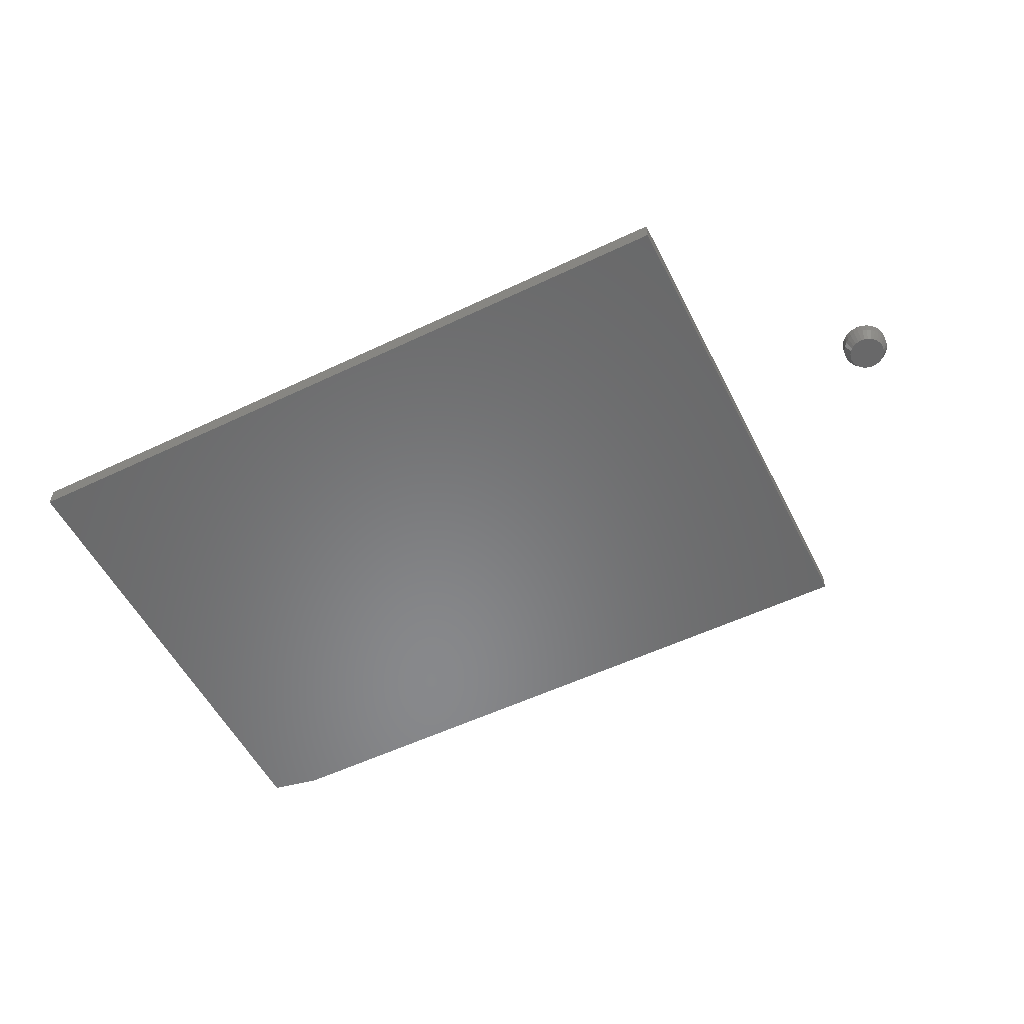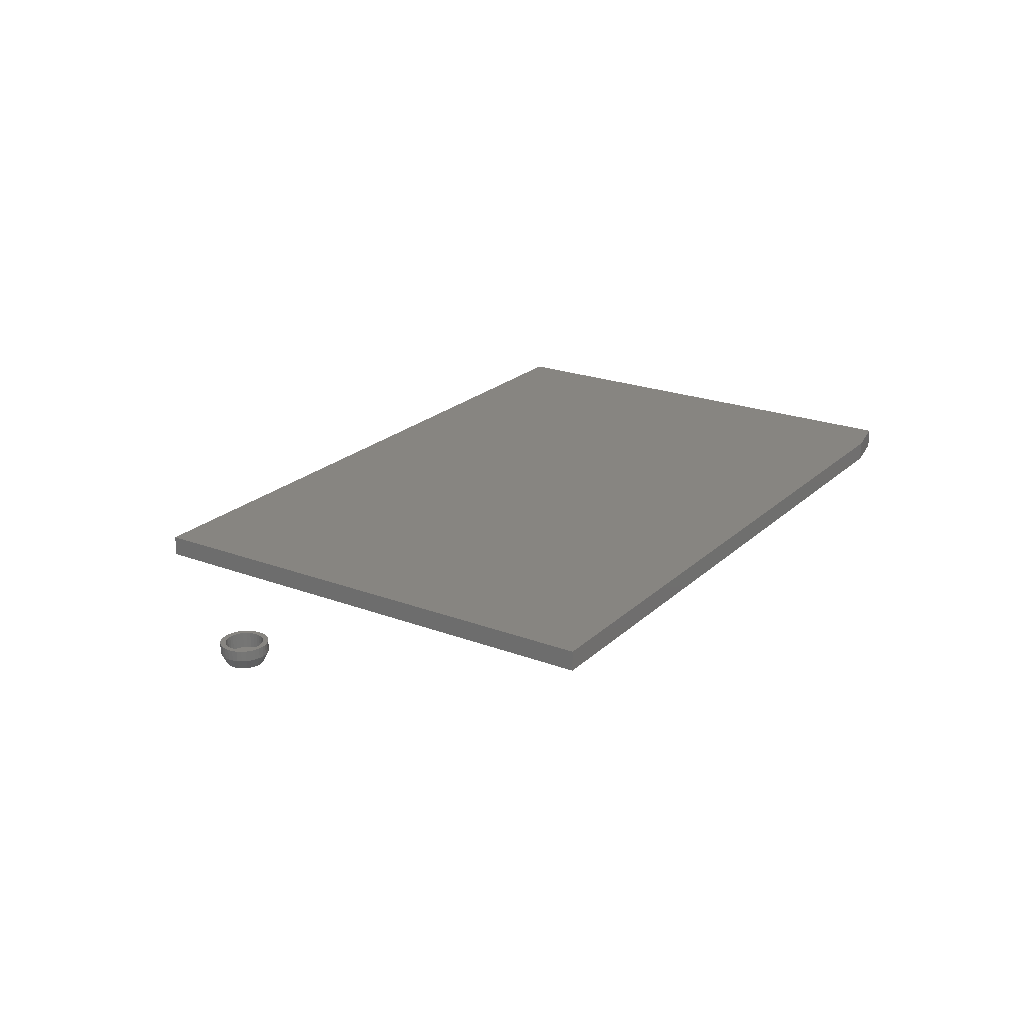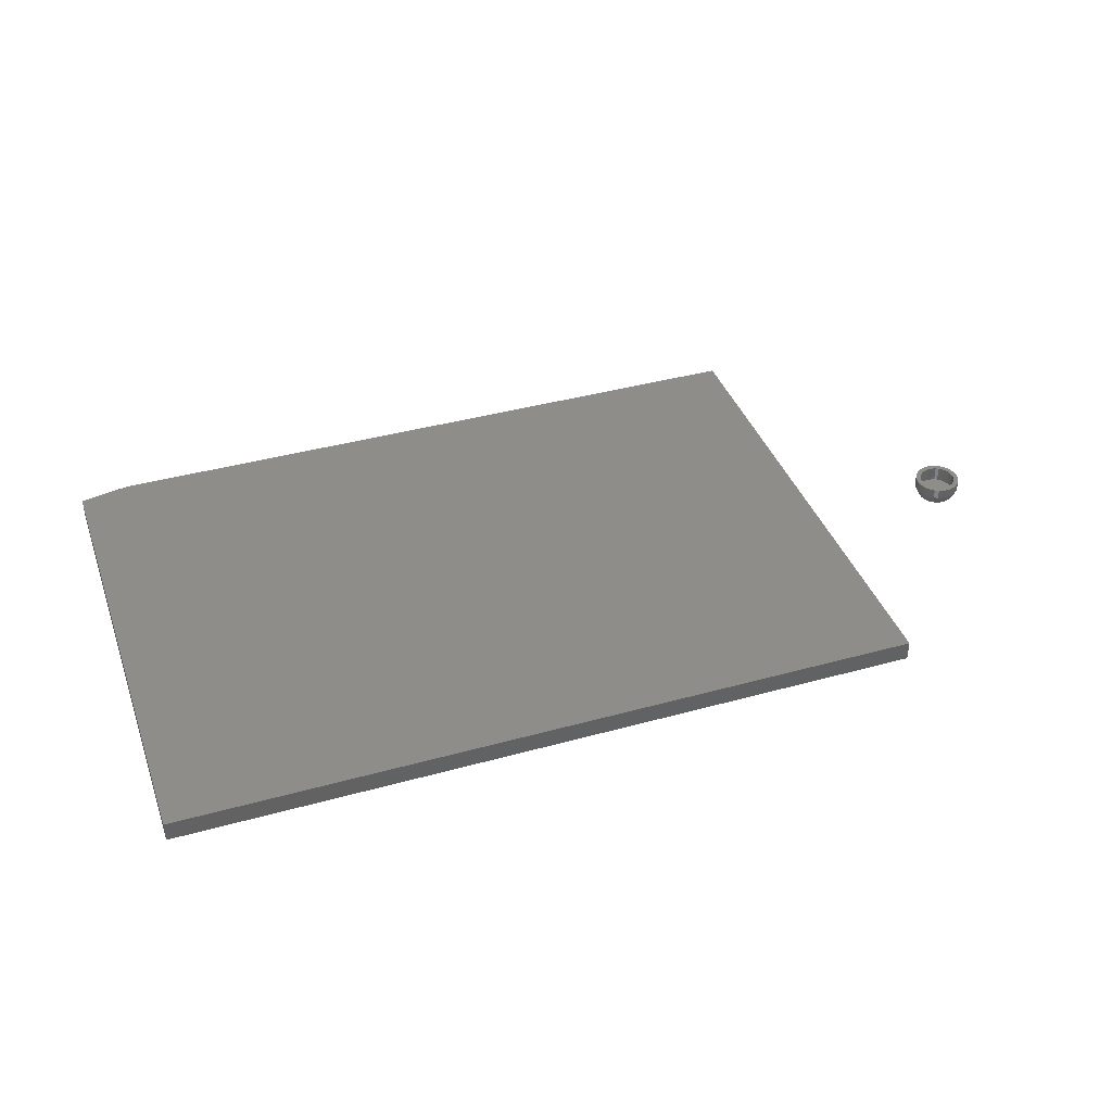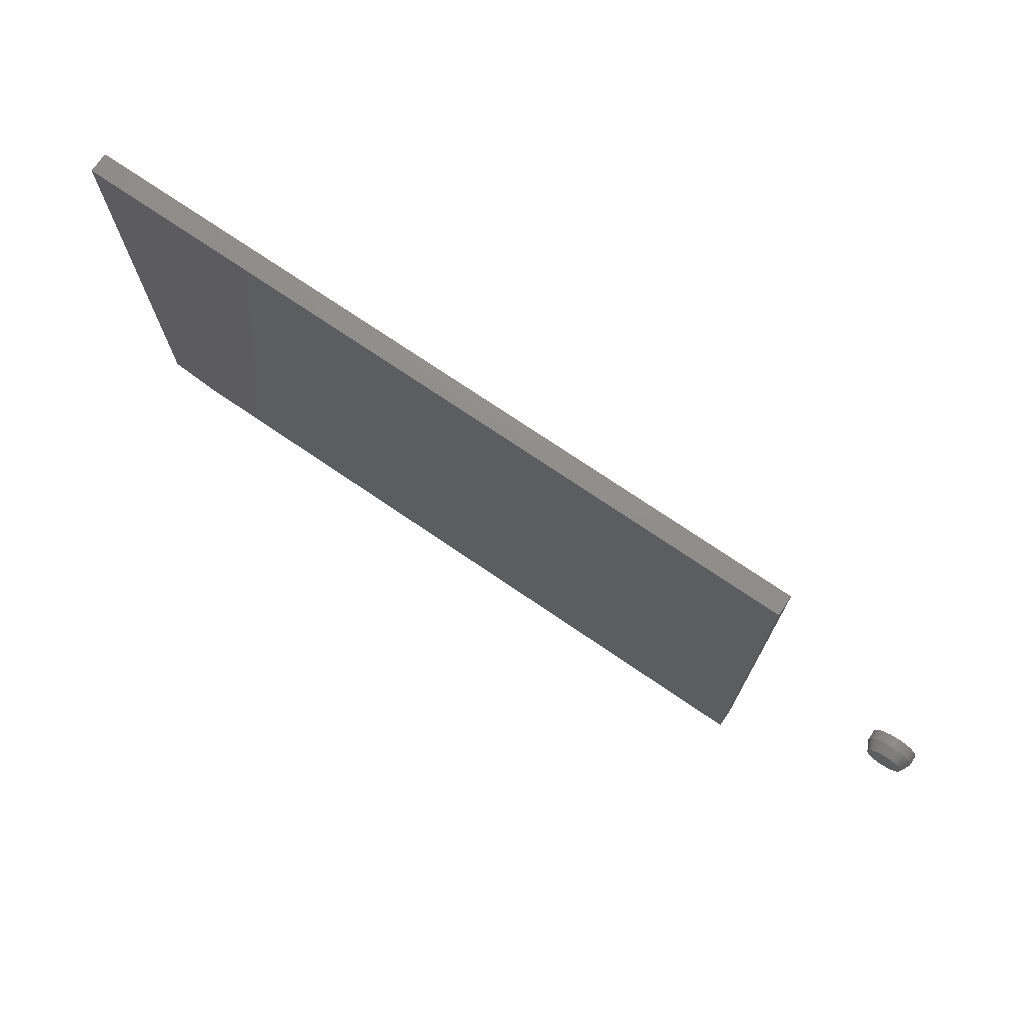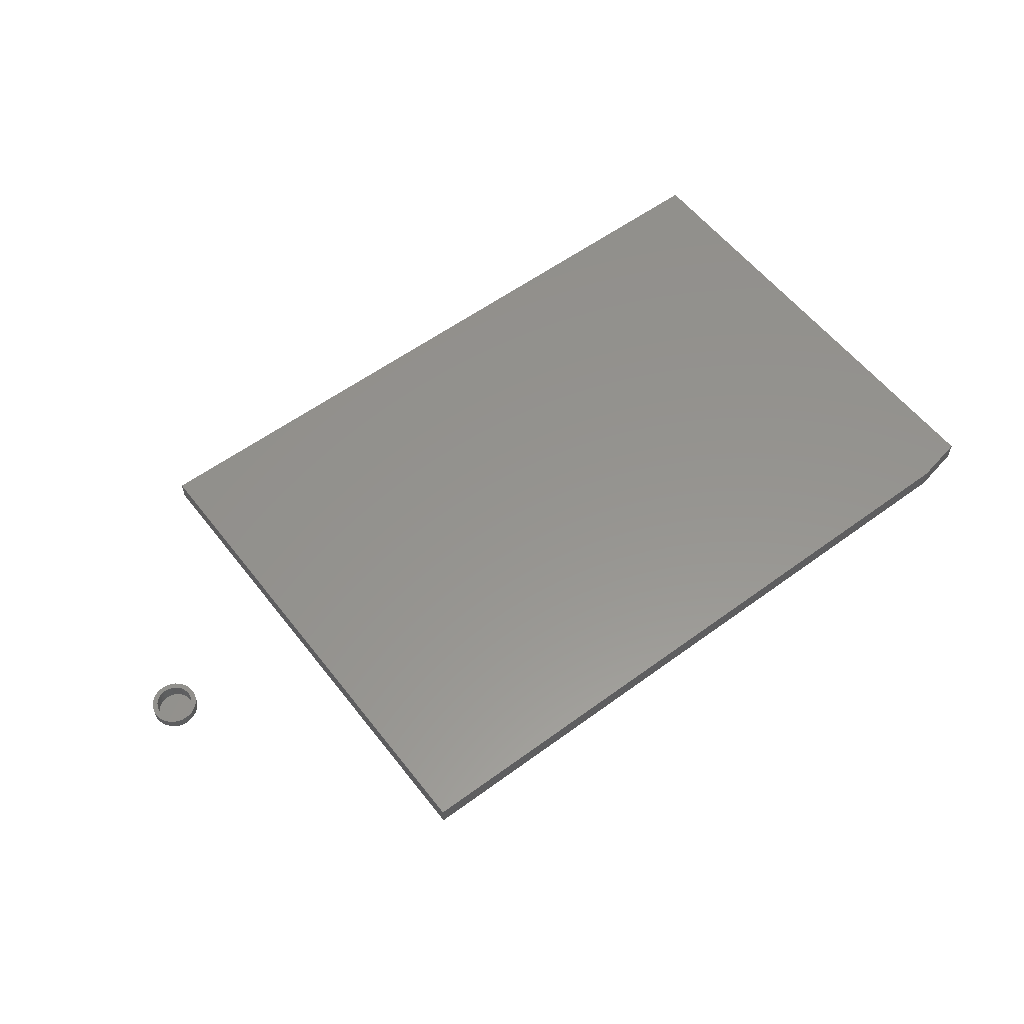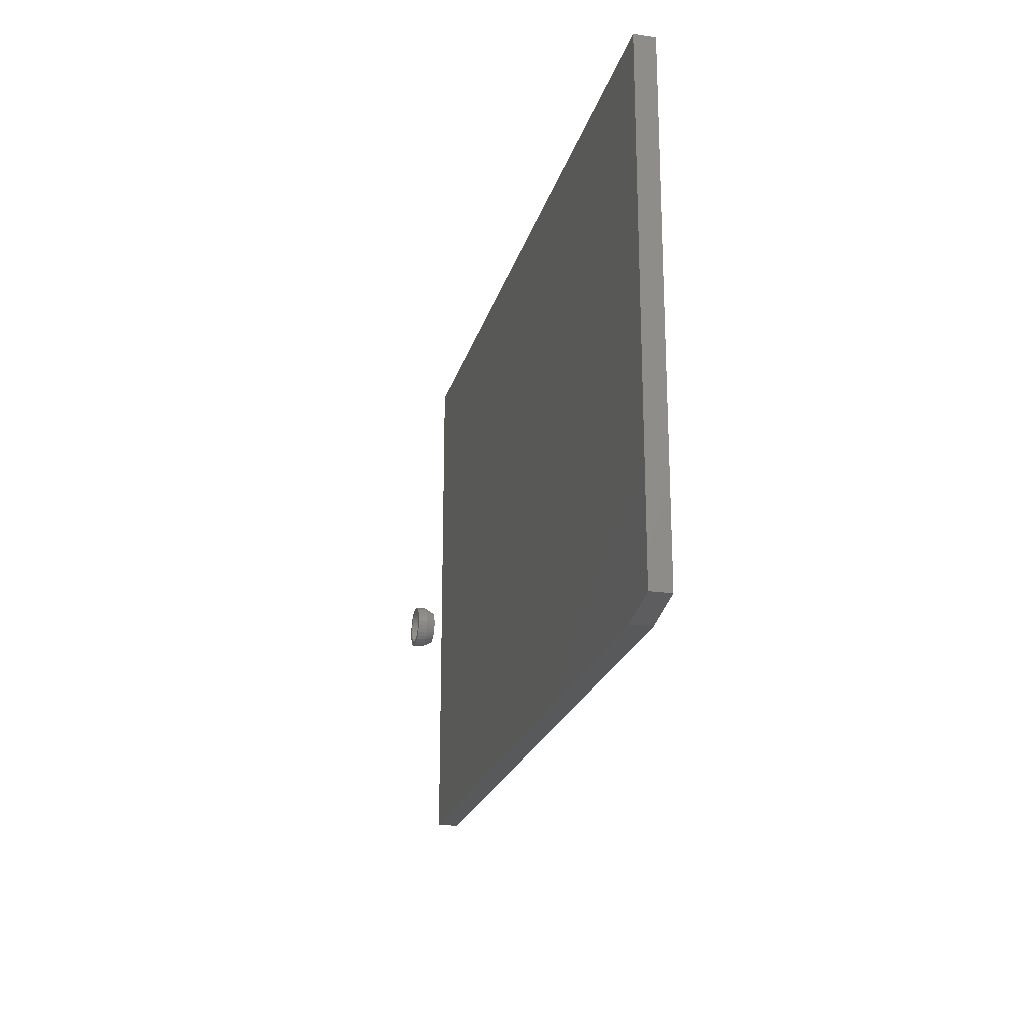
<metadata>
{"format":"stl","ext":"stl","renderer":"f3d","projection":"perspective","resolution":1024,"background":"white","views":[{"elev":-54.9,"azim":-153.3,"up":"+Z"},{"elev":22.1,"azim":-56.8,"up":"+Z"},{"elev":39.6,"azim":161.0,"up":"+Z"},{"elev":73.4,"azim":-145.7,"up":"+Y"},{"elev":57.0,"azim":-37.4,"up":"+Z"},{"elev":-21.9,"azim":75.9,"up":"+Y"}]}
</metadata>
<code>
# stl→obj: 170 verts, 332 faces
v 0.7344 0.3536 0.03125
v -0.4219 0.3536 0.03125
v 0.7344 -0.4219 0.03125
v -0.4219 -0.4375 0.03125
v 0.6562 -0.4375 0.03125
v 0.6562 -0.4375 0
v -0.4219 -0.4375 0
v 0.7344 -0.4219 0
v -0.4219 0.3536 0
v 0.7344 0.3536 0
v -0.6955 -0.009211 0.01562
v -0.6955 -0.009211 0.03125
v -0.6948 -0.00228 0.01562
v -0.6948 -0.00228 0.03125
v -0.6928 0.004385 0.01562
v -0.6928 0.004385 0.03125
v -0.6895 0.01053 0.01562
v -0.6895 0.01053 0.03125
v -0.6851 0.01591 0.01562
v -0.6851 0.01591 0.03125
v -0.6797 0.02033 0.01562
v -0.6797 0.02033 0.03125
v -0.6735 0.02361 0.01562
v -0.6735 0.02361 0.03125
v -0.6669 0.02563 0.01562
v -0.6669 0.02563 0.03125
v -0.66 0.02632 0.01562
v -0.66 0.02632 0.03125
v -0.653 0.02563 0.01562
v -0.653 0.02563 0.03125
v -0.6464 0.02361 0.01562
v -0.6464 0.02361 0.03125
v -0.6402 0.02033 0.01562
v -0.6402 0.02033 0.03125
v -0.6348 0.01591 0.01562
v -0.6348 0.01591 0.03125
v -0.6304 0.01053 0.01562
v -0.6304 0.01053 0.03125
v -0.6271 0.004385 0.01562
v -0.6271 0.004385 0.03125
v -0.6251 -0.00228 0.01562
v -0.6251 -0.00228 0.03125
v -0.6244 -0.009211 0.01562
v -0.6244 -0.009211 0.03125
v -0.6251 -0.01614 0.01562
v -0.6251 -0.01614 0.03125
v -0.6271 -0.02281 0.01562
v -0.6271 -0.02281 0.03125
v -0.6304 -0.02895 0.01562
v -0.6304 -0.02895 0.03125
v -0.6348 -0.03433 0.01562
v -0.6348 -0.03433 0.03125
v -0.6402 -0.03875 0.01562
v -0.6402 -0.03875 0.03125
v -0.6464 -0.04203 0.01562
v -0.6464 -0.04203 0.03125
v -0.653 -0.04405 0.01562
v -0.653 -0.04405 0.03125
v -0.66 -0.04474 0.01562
v -0.66 -0.04474 0.03125
v -0.6669 -0.04405 0.01562
v -0.6669 -0.04405 0.03125
v -0.6735 -0.04203 0.01562
v -0.6735 -0.04203 0.03125
v -0.6797 -0.03875 0.01562
v -0.6797 -0.03875 0.03125
v -0.6851 -0.03433 0.01562
v -0.6851 -0.03433 0.03125
v -0.6895 -0.02895 0.01562
v -0.6895 -0.02895 0.03125
v -0.6928 -0.02281 0.01562
v -0.6928 -0.02281 0.03125
v -0.6948 -0.01614 0.01562
v -0.6948 -0.01614 0.03125
v -0.6706 0.01639 0
v -0.6654 0.01797 0
v -0.66 0.0185 0
v -0.6545 0.01797 0
v -0.6493 0.01639 0
v -0.6753 0.01383 0
v -0.6446 0.01383 0
v -0.6795 0.01039 0
v -0.6404 0.01039 0
v -0.683 0.006186 0
v -0.6369 0.006186 0
v -0.6856 0.001395 0
v -0.6343 0.001395 0
v -0.6871 -0.003804 0
v -0.6328 -0.003804 0
v -0.6343 -0.01982 0
v -0.6856 -0.01982 0
v -0.6328 -0.01462 0
v -0.683 -0.02461 0
v -0.6369 -0.02461 0
v -0.6795 -0.02881 0
v -0.6404 -0.02881 0
v -0.6753 -0.03225 0
v -0.6446 -0.03225 0
v -0.6706 -0.03481 0
v -0.6493 -0.03481 0
v -0.6654 -0.03639 0
v -0.66 -0.03692 0
v -0.6545 -0.03639 0
v -0.6871 -0.01462 0
v -0.6877 -0.009211 0
v -0.6322 -0.009211 0
v -0.6654 0.01797 0.03125
v -0.6706 0.01639 0.03125
v -0.6753 0.01383 0.03125
v -0.6795 0.01039 0.03125
v -0.683 0.006186 0.03125
v -0.6856 0.001395 0.03125
v -0.6871 -0.003804 0.03125
v -0.6856 -0.01982 0.03125
v -0.6871 -0.01462 0.03125
v -0.683 -0.02461 0.03125
v -0.6795 -0.02881 0.03125
v -0.6753 -0.03225 0.03125
v -0.6706 -0.03481 0.03125
v -0.66 -0.03692 0.03125
v -0.6545 0.01797 0.03125
v -0.6493 0.01639 0.03125
v -0.6446 0.01383 0.03125
v -0.6404 0.01039 0.03125
v -0.6369 0.006186 0.03125
v -0.6343 0.001395 0.03125
v -0.6328 -0.003804 0.03125
v -0.6322 -0.009211 0.03125
v -0.6328 -0.01462 0.03125
v -0.6343 -0.01982 0.03125
v -0.6369 -0.02461 0.03125
v -0.6404 -0.02881 0.03125
v -0.6446 -0.03225 0.03125
v -0.6493 -0.03481 0.03125
v -0.6545 -0.03639 0.03125
v -0.6877 -0.009211 0.03125
v -0.6654 -0.03639 0.03125
v -0.66 0.0185 0.03125
v -0.66 -0.03692 0.007812
v -0.6545 -0.03639 0.007812
v -0.6493 -0.03481 0.007812
v -0.6446 -0.03225 0.007812
v -0.6404 -0.02881 0.007812
v -0.6369 -0.02461 0.007812
v -0.6343 -0.01982 0.007812
v -0.6328 -0.01462 0.007812
v -0.6322 -0.009211 0.007812
v -0.6654 -0.03639 0.007812
v -0.6706 -0.03481 0.007812
v -0.6753 -0.03225 0.007812
v -0.6795 -0.02881 0.007812
v -0.683 -0.02461 0.007812
v -0.6856 -0.01982 0.007812
v -0.6871 -0.01462 0.007812
v -0.6877 -0.009211 0.007812
v -0.66 0.0185 0.007812
v -0.6654 0.01797 0.007812
v -0.6706 0.01639 0.007812
v -0.6753 0.01383 0.007812
v -0.6795 0.01039 0.007812
v -0.683 0.006186 0.007812
v -0.6856 0.001395 0.007812
v -0.6871 -0.003804 0.007812
v -0.6545 0.01797 0.007812
v -0.6493 0.01639 0.007812
v -0.6446 0.01383 0.007812
v -0.6404 0.01039 0.007812
v -0.6369 0.006186 0.007812
v -0.6343 0.001395 0.007812
v -0.6328 -0.003804 0.007812
f 1 2 3
f 3 2 4
f 3 4 5
f 6 7 8
f 8 7 9
f 8 9 10
f 3 8 1
f 1 8 10
f 4 7 5
f 5 7 6
f 3 5 8
f 8 5 6
f 2 9 4
f 4 9 7
f 1 10 2
f 2 10 9
f 11 12 13
f 13 12 14
f 13 14 15
f 15 14 16
f 15 16 17
f 17 16 18
f 17 18 19
f 19 18 20
f 19 20 21
f 21 20 22
f 21 22 23
f 23 22 24
f 23 24 25
f 25 24 26
f 25 26 27
f 27 26 28
f 27 28 29
f 29 28 30
f 29 30 31
f 31 30 32
f 31 32 33
f 33 32 34
f 33 34 35
f 35 34 36
f 35 36 37
f 37 36 38
f 37 38 39
f 39 38 40
f 39 40 41
f 41 40 42
f 41 42 43
f 43 42 44
f 43 44 45
f 45 44 46
f 45 46 47
f 47 46 48
f 47 48 49
f 49 48 50
f 49 50 51
f 51 50 52
f 51 52 53
f 53 52 54
f 53 54 55
f 55 54 56
f 55 56 57
f 57 56 58
f 57 58 59
f 59 58 60
f 59 60 61
f 61 60 62
f 61 62 63
f 63 62 64
f 63 64 65
f 65 64 66
f 65 66 67
f 67 66 68
f 67 68 69
f 69 68 70
f 69 70 71
f 71 70 72
f 71 72 73
f 73 72 74
f 73 74 11
f 11 74 12
f 75 76 77
f 75 77 78
f 79 75 78
f 80 75 79
f 81 80 79
f 82 80 81
f 83 82 81
f 84 82 83
f 85 84 83
f 86 84 85
f 87 86 85
f 88 86 87
f 89 88 87
f 90 91 92
f 93 91 90
f 94 93 90
f 95 93 94
f 96 95 94
f 97 95 96
f 98 97 96
f 99 97 98
f 100 99 98
f 101 99 100
f 102 101 100
f 103 102 100
f 91 104 92
f 92 104 105
f 92 105 106
f 106 105 88
f 106 88 89
f 106 41 43
f 106 89 41
f 11 88 105
f 11 13 88
f 87 39 41
f 87 41 89
f 85 37 39
f 85 39 87
f 83 35 37
f 83 37 85
f 81 33 35
f 81 35 83
f 79 31 33
f 79 33 81
f 78 29 31
f 78 31 79
f 77 27 29
f 77 29 78
f 76 25 27
f 76 27 77
f 75 23 25
f 75 25 76
f 80 21 23
f 80 23 75
f 82 19 21
f 82 21 80
f 84 17 19
f 84 19 82
f 86 15 17
f 86 17 84
f 13 15 88
f 88 15 86
f 105 73 11
f 105 104 73
f 43 92 106
f 43 45 92
f 91 71 73
f 91 73 104
f 93 69 71
f 93 71 91
f 95 67 69
f 95 69 93
f 97 65 67
f 97 67 95
f 99 63 65
f 99 65 97
f 101 61 63
f 101 63 99
f 102 59 61
f 102 61 101
f 103 57 59
f 103 59 102
f 100 55 57
f 100 57 103
f 98 53 55
f 98 55 100
f 96 51 53
f 96 53 98
f 94 49 51
f 94 51 96
f 90 47 49
f 90 49 94
f 45 47 92
f 92 47 90
f 28 26 24
f 22 20 107
f 107 20 108
f 109 108 20
f 20 18 109
f 109 18 110
f 111 110 18
f 18 16 111
f 112 111 16
f 16 14 112
f 112 14 113
f 114 115 74
f 74 72 114
f 114 72 116
f 116 72 70
f 116 70 117
f 118 117 70
f 70 68 118
f 118 68 119
f 120 64 62
f 120 62 60
f 34 121 122
f 34 122 36
f 36 122 123
f 36 123 124
f 36 124 38
f 38 124 125
f 38 125 40
f 40 125 126
f 40 126 42
f 126 127 42
f 128 42 127
f 46 129 130
f 46 130 48
f 130 131 48
f 50 48 131
f 50 131 132
f 50 132 133
f 50 133 52
f 52 133 134
f 52 134 135
f 52 135 54
f 54 135 120
f 56 54 120
f 120 60 56
f 56 60 58
f 44 42 128
f 44 128 129
f 44 129 46
f 12 74 115
f 12 115 136
f 12 136 113
f 12 113 14
f 66 64 120
f 66 120 137
f 66 137 119
f 66 119 68
f 138 121 34
f 138 34 32
f 138 32 30
f 138 30 28
f 138 28 24
f 138 24 22
f 138 22 107
f 139 135 140
f 140 135 134
f 140 134 141
f 141 134 133
f 141 133 142
f 142 133 132
f 142 132 143
f 143 132 131
f 143 131 144
f 144 131 130
f 144 130 145
f 145 130 129
f 145 129 146
f 146 129 128
f 146 128 147
f 135 139 120
f 120 139 148
f 120 148 137
f 137 148 149
f 137 149 119
f 119 149 150
f 119 150 118
f 118 150 151
f 118 151 117
f 117 151 152
f 117 152 116
f 116 152 153
f 116 153 114
f 114 153 154
f 114 154 115
f 115 154 155
f 115 155 136
f 156 107 157
f 157 107 108
f 157 108 158
f 158 108 109
f 158 109 159
f 159 109 110
f 159 110 160
f 160 110 111
f 160 111 161
f 161 111 112
f 161 112 162
f 162 112 113
f 162 113 163
f 163 113 136
f 163 136 155
f 107 156 138
f 138 156 164
f 138 164 121
f 121 164 165
f 121 165 122
f 122 165 166
f 122 166 123
f 123 166 167
f 123 167 124
f 124 167 168
f 124 168 125
f 125 168 169
f 125 169 126
f 126 169 170
f 126 170 127
f 127 170 147
f 127 147 128
f 156 157 158
f 164 156 158
f 164 158 165
f 165 158 159
f 165 159 166
f 166 159 160
f 166 160 167
f 167 160 161
f 167 161 168
f 168 161 162
f 168 162 169
f 169 162 163
f 169 163 170
f 146 153 145
f 145 153 152
f 145 152 144
f 144 152 151
f 144 151 143
f 143 151 150
f 143 150 142
f 142 150 149
f 142 149 141
f 141 149 148
f 141 148 139
f 141 139 140
f 170 163 147
f 147 163 155
f 147 155 146
f 146 155 154
f 146 154 153

</code>
